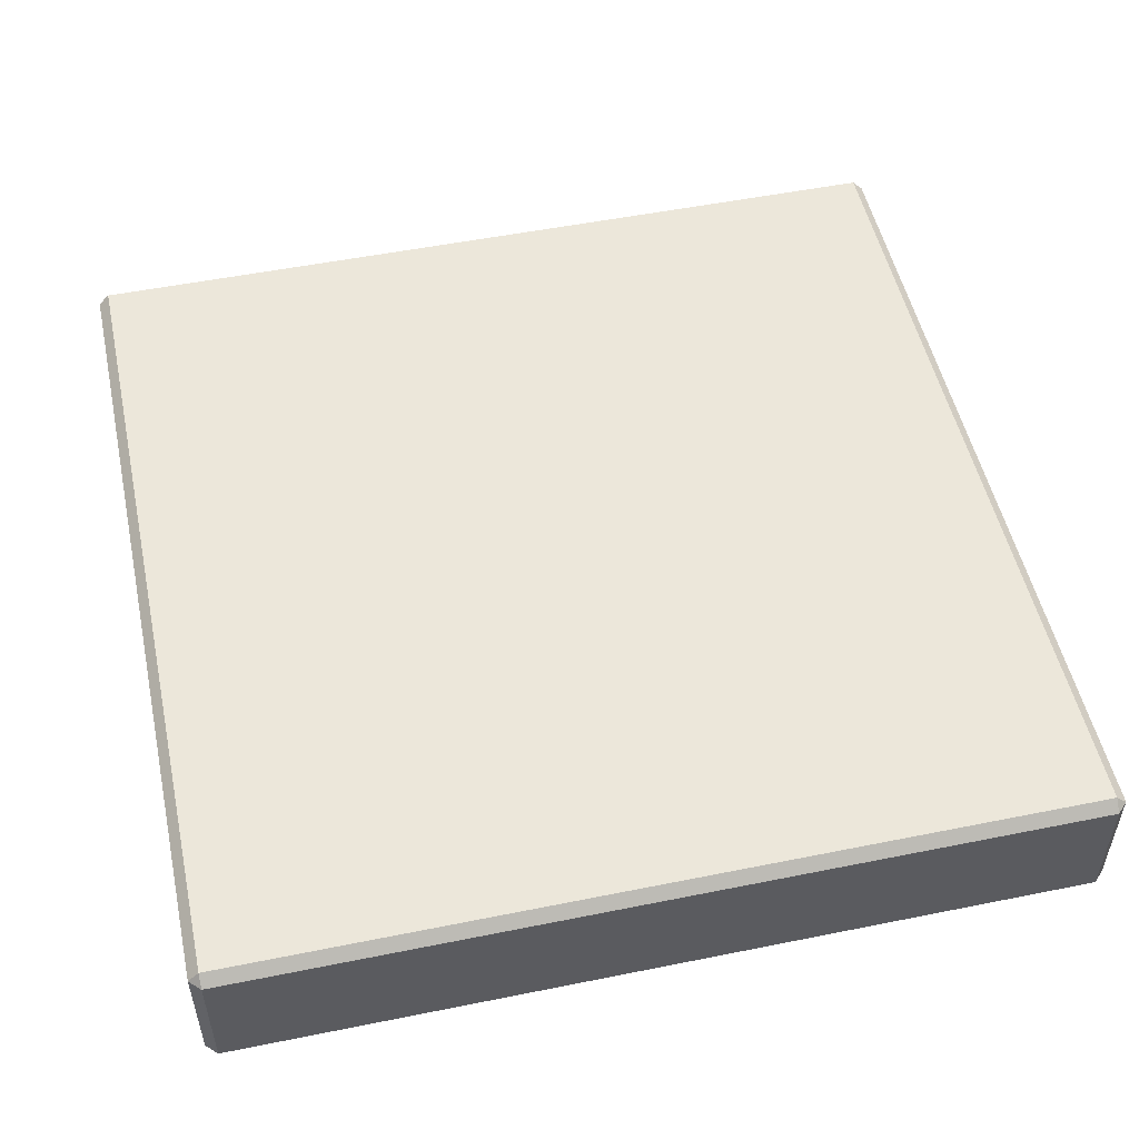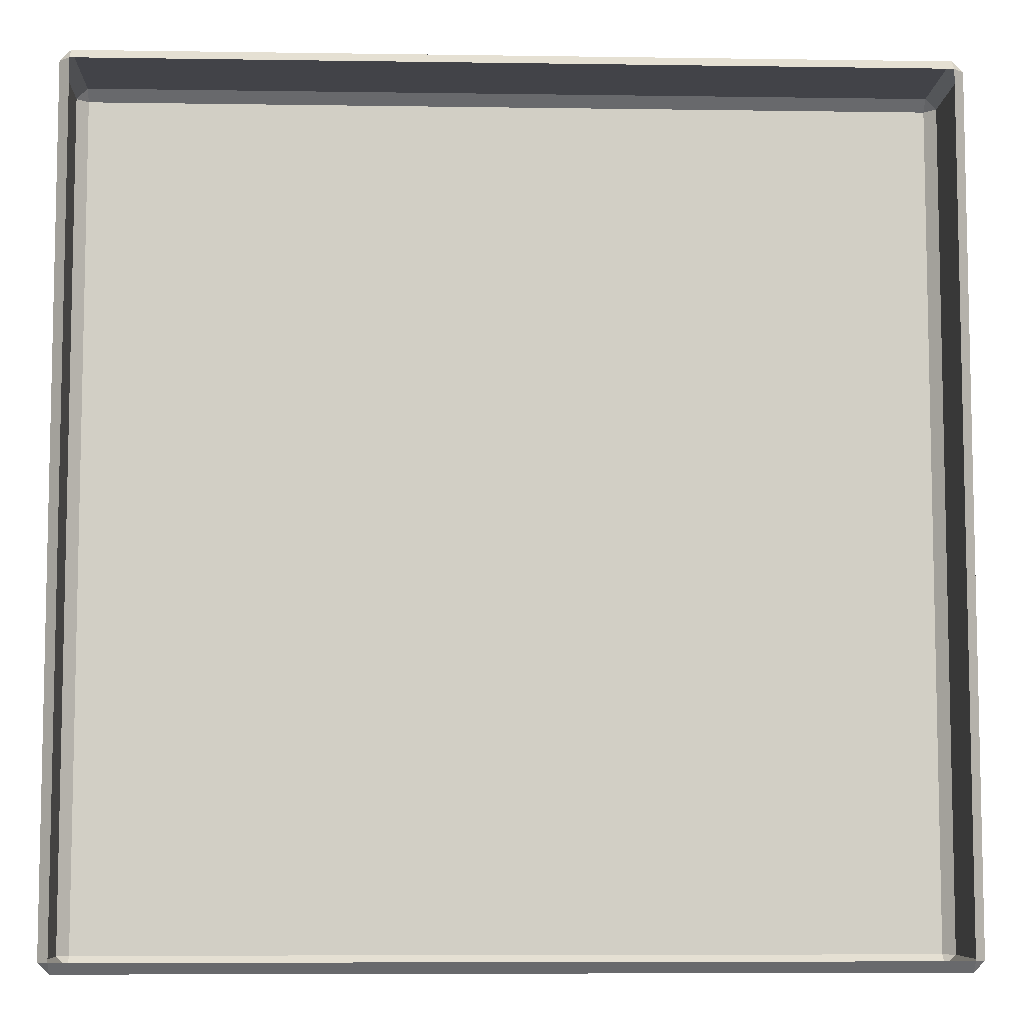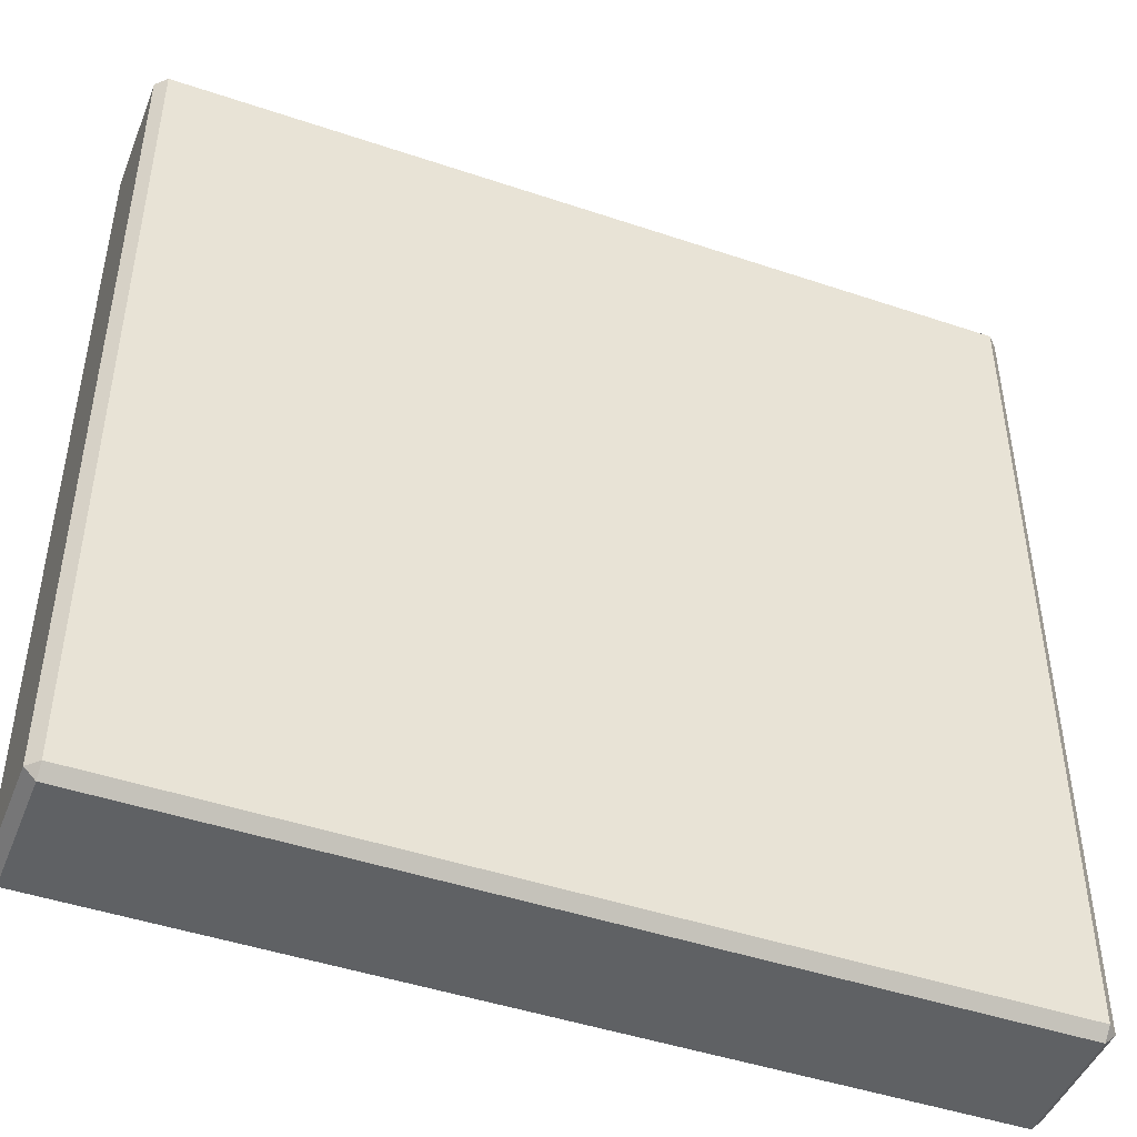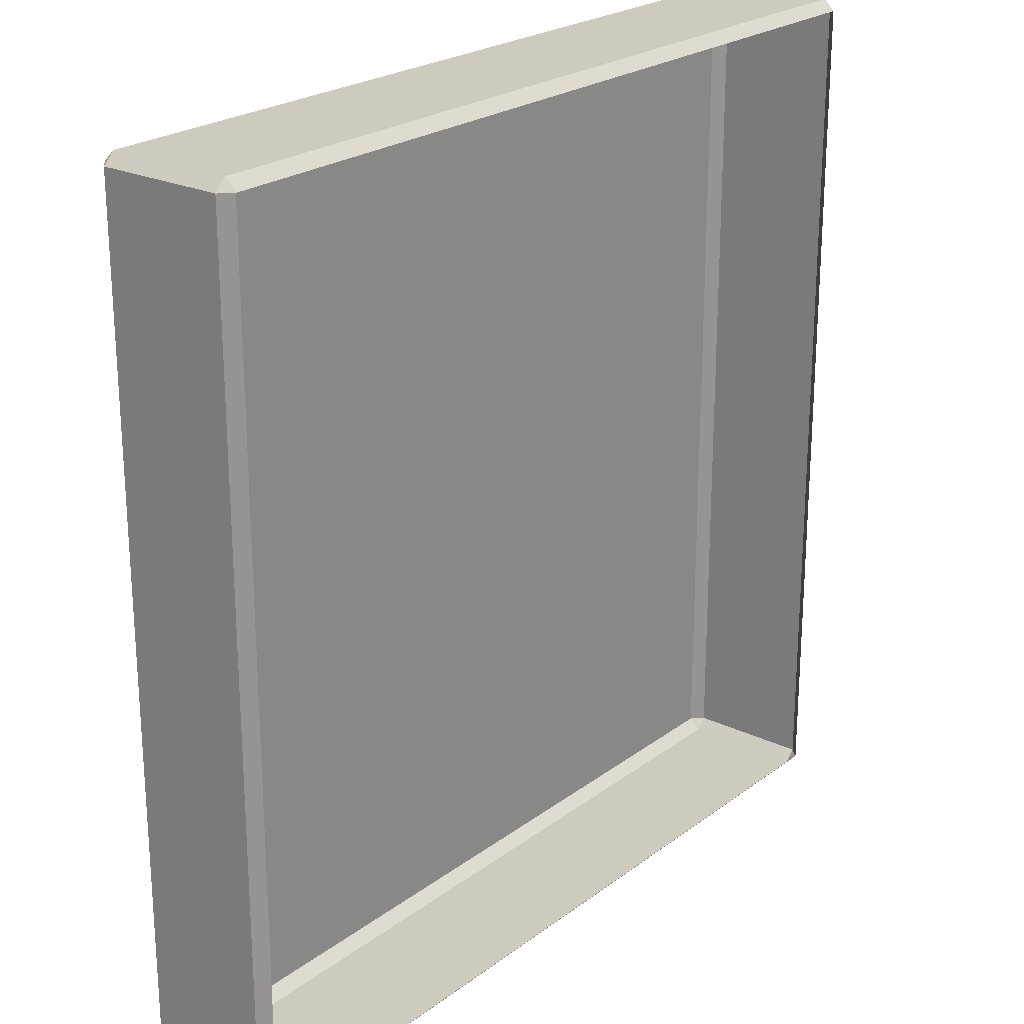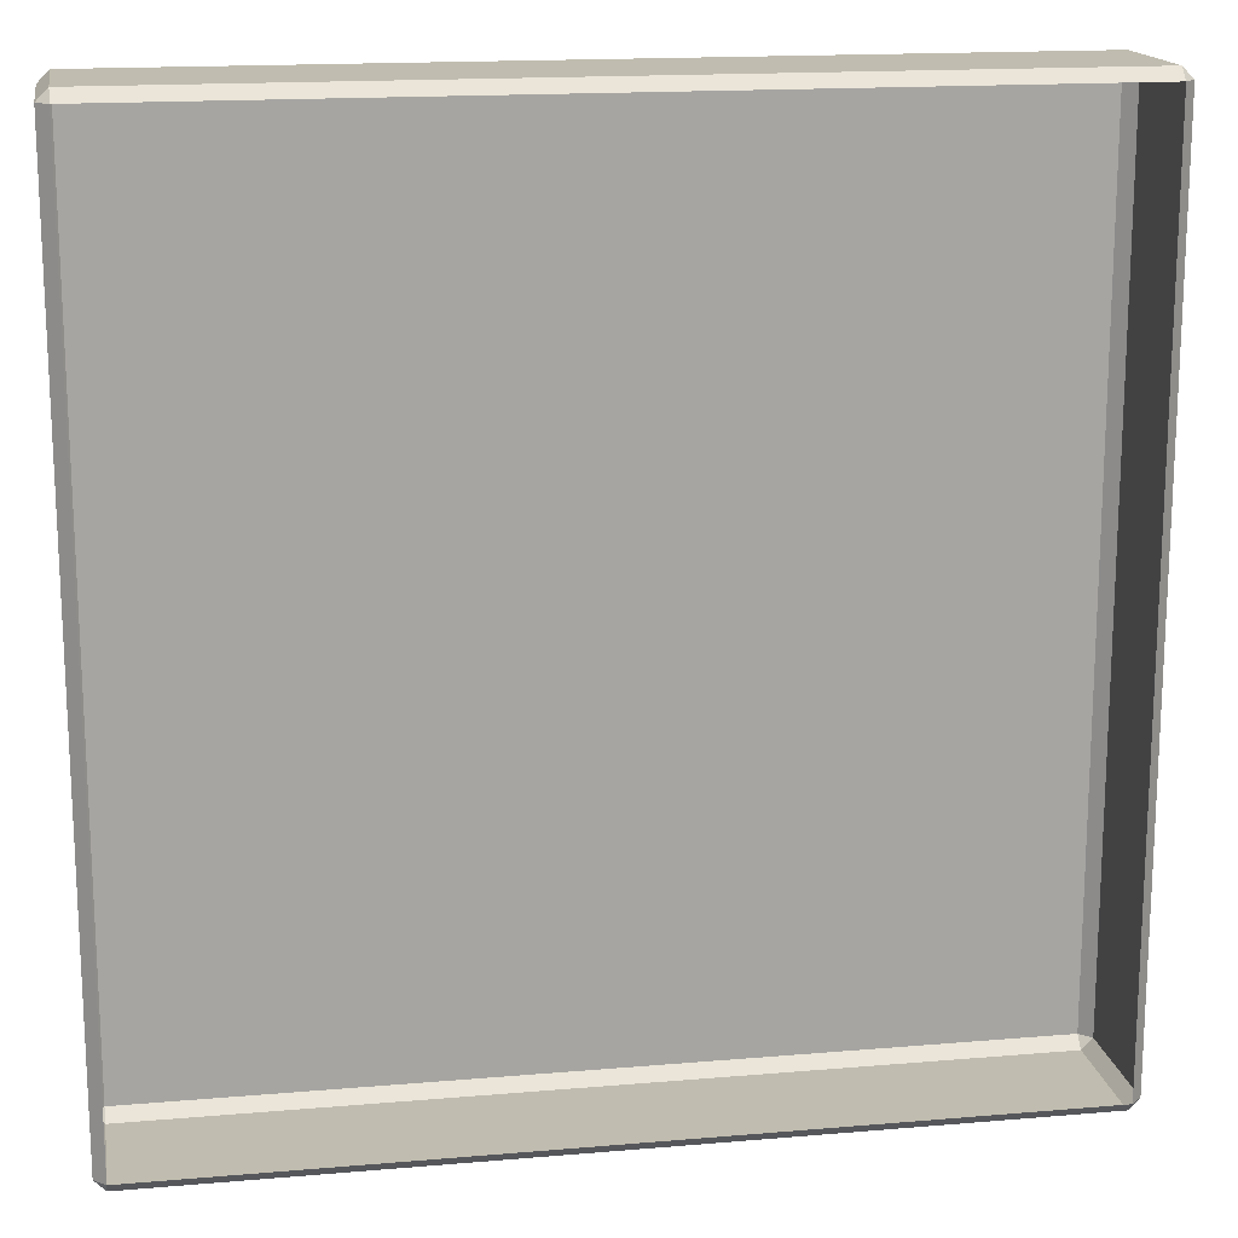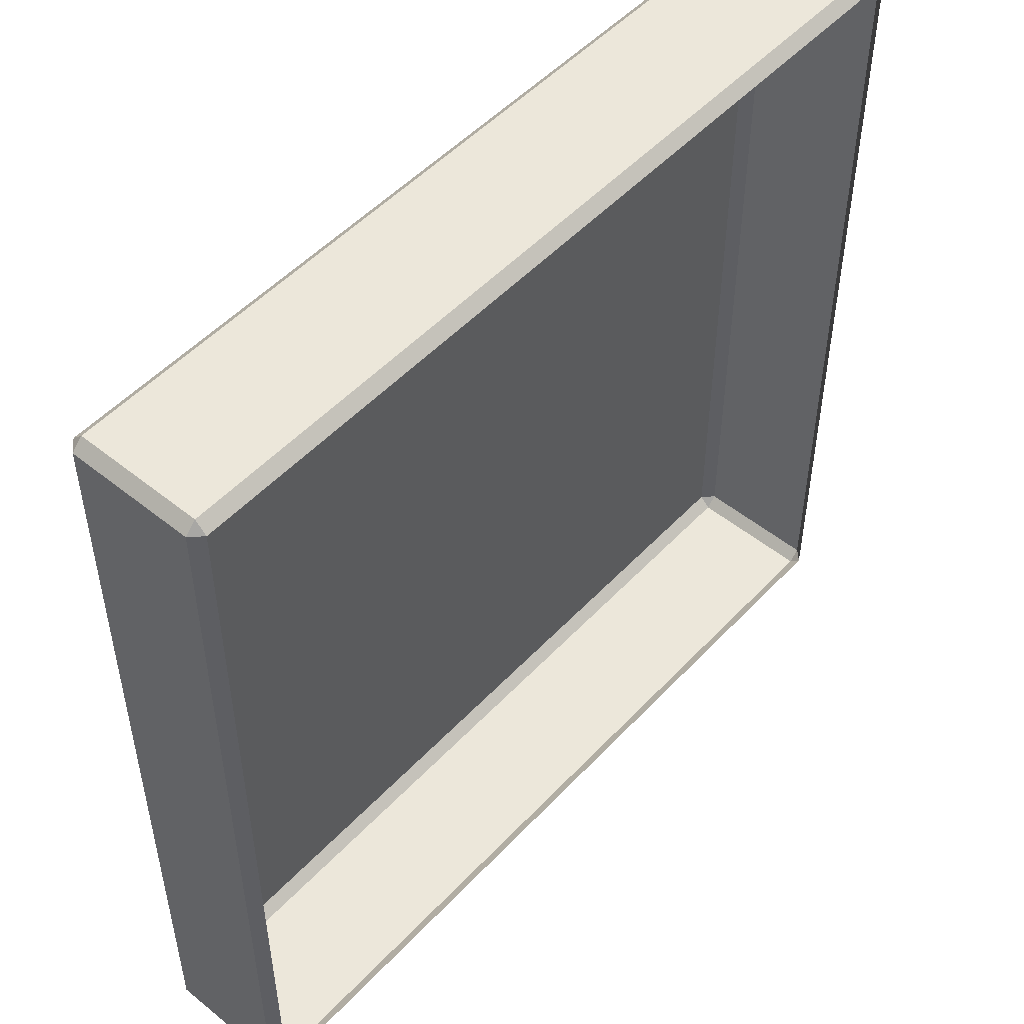
<metadata>
{"format":"obj","ext":"obj","renderer":"f3d","projection":"perspective","resolution":1024,"background":"white","views":[{"elev":51.9,"azim":77.7,"up":"+Y"},{"elev":-7.6,"azim":-2.4,"up":"+Z"},{"elev":-46.2,"azim":158.9,"up":"+Z"},{"elev":23.2,"azim":-51.2,"up":"+Z"},{"elev":16.3,"azim":-10.0,"up":"+Z"},{"elev":51.0,"azim":-48.7,"up":"+Z"}]}
</metadata>
<code>
g rn_floor_square1
v -2.925 -1 2.925
v -3 -0.925 2.925
v -2.925 -0.925 3
v 3 -0.925 2.925
v 2.925 -1 2.925
v 2.925 -0.925 3
v -3 -0.07499 2.925
v -2.925 0 2.925
v -2.925 -0.07499 3
v 2.925 0 2.925
v 3 -0.07499 2.925
v 2.925 -0.07499 3
v -3 -0.07499 -2.925
v -2.925 -0.07499 -3
v -2.925 0 -2.925
v 2.925 -0.07499 -3
v 3 -0.07499 -2.925
v 2.925 0 -2.925
v -3 -0.925 -2.925
v -2.925 -1 -2.925
v -2.925 -0.925 -3
v 2.925 -1 -2.925
v 3 -0.925 -2.925
v 2.925 -0.925 -3
v -2.925 -1 2.925
v -3 -0.925 0
v -3 -0.925 2.925
v -2.925 -1 0
v -3 -0.925 -2.925
v -2.925 -1 -2.925
v -2.925 -0.925 3
v -0 -1 2.925
v -2.925 -1 2.925
v -0 -0.925 3
v 2.925 -1 2.925
v 2.925 -0.925 3
v -3 -0.925 2.925
v -3 -0.07499 2.925
v -2.925 -0.07499 3
v -2.925 -0.925 3
v 3 -0.925 2.925
v 2.925 -1 0
v 2.925 -1 2.925
v 3 -0.925 0
v 2.925 -1 -2.925
v 3 -0.925 -2.925
v 2.925 -0.925 3
v 2.925 -0.07499 3
v 3 -0.07499 2.925
v 3 -0.925 2.925
v -3 -0.07499 2.925
v -2.925 0 0
v -2.925 0 2.925
v -3 -0.07499 0
v -2.925 0 -2.925
v -3 -0.07499 -2.925
v -2.925 0 2.925
v -0 -0.07499 3
v -2.925 -0.07499 3
v -0 0 2.925
v 2.925 -0.07499 3
v 2.925 0 2.925
v 2.925 0 2.925
v 3 -0.07499 0
v 3 -0.07499 2.925
v 2.925 0 0
v 3 -0.07499 -2.925
v 2.925 0 -2.925
v -3 -0.07499 -2.925
v -3 -0.925 -2.925
v -2.925 -0.925 -3
v -2.925 -0.07499 -3
v -2.925 -0.07499 -3
v -0 0 -2.925
v -2.925 0 -2.925
v -0 -0.07499 -3
v 2.925 0 -2.925
v 2.925 -0.07499 -3
v 2.925 -0.07499 -3
v 2.925 -0.925 -3
v 3 -0.925 -2.925
v 3 -0.07499 -2.925
v -2.925 -1 -2.925
v -0 -0.925 -3
v -2.925 -0.925 -3
v -0 -1 -2.925
v 2.925 -0.925 -3
v 2.925 -1 -2.925
v -2.925 -0.925 3
v -2.925 -0.07499 3
v -0 -0.07499 3
v -0 -0.925 3
v 2.925 -0.07499 3
v 2.925 -0.925 3
v -0 0 2.925
v 2.925 0 0
v 2.925 0 2.925
v -0 0 0
v -2.925 0 2.925
v 2.925 0 -2.925
v -2.925 0 0
v -0 0 -2.925
v -2.925 0 -2.925
v -2.925 -0.07499 -3
v -2.925 -0.925 -3
v -0 -0.925 -3
v -0 -0.07499 -3
v 2.925 -0.925 -3
v 2.925 -0.07499 -3
v 3 -0.925 0
v 3 -0.07499 -2.925
v 3 -0.925 -2.925
v 3 -0.07499 0
v 3 -0.925 2.925
v 3 -0.07499 2.925
v -3 -0.925 -2.925
v -3 -0.07499 -2.925
v -3 -0.07499 0
v -3 -0.925 0
v -3 -0.07499 2.925
v -3 -0.925 2.925
g rn_floor_square1_0
f 3 2 1
f 6 5 4
f 9 8 7
f 12 11 10
f 15 14 13
f 18 17 16
f 21 20 19
f 24 23 22
f 27 26 25
f 26 28 25
f 28 26 29
f 30 28 29
f 33 32 31
f 32 34 31
f 32 35 34
f 35 36 34
f 39 38 37
f 40 39 37
f 43 42 41
f 42 44 41
f 44 42 45
f 46 44 45
f 49 48 47
f 50 49 47
f 53 52 51
f 52 54 51
f 54 52 55
f 56 54 55
f 59 58 57
f 58 60 57
f 58 61 60
f 61 62 60
f 65 64 63
f 64 66 63
f 66 64 67
f 68 66 67
f 71 70 69
f 72 71 69
f 75 74 73
f 74 76 73
f 74 77 76
f 77 78 76
f 81 80 79
f 82 81 79
f 85 84 83
f 84 86 83
f 84 87 86
f 87 88 86
f 91 90 89
f 92 91 89
f 93 91 92
f 94 93 92
f 97 96 95
f 96 98 95
f 95 98 99
f 96 100 98
f 98 101 99
f 100 102 98
f 98 102 101
f 102 103 101
f 106 105 104
f 107 106 104
f 108 106 107
f 109 108 107
f 112 111 110
f 111 113 110
f 110 113 114
f 113 115 114
f 118 117 116
f 119 118 116
f 120 118 119
f 121 120 119

</code>
